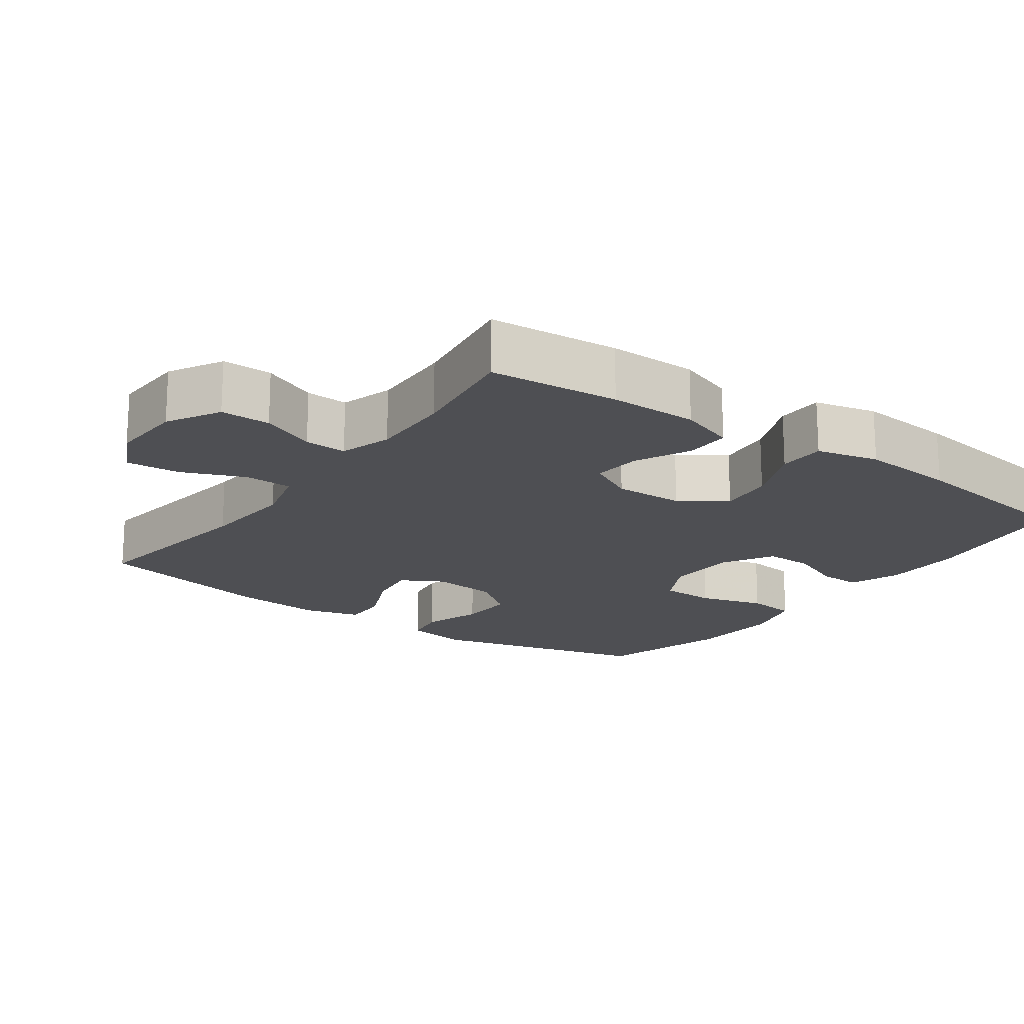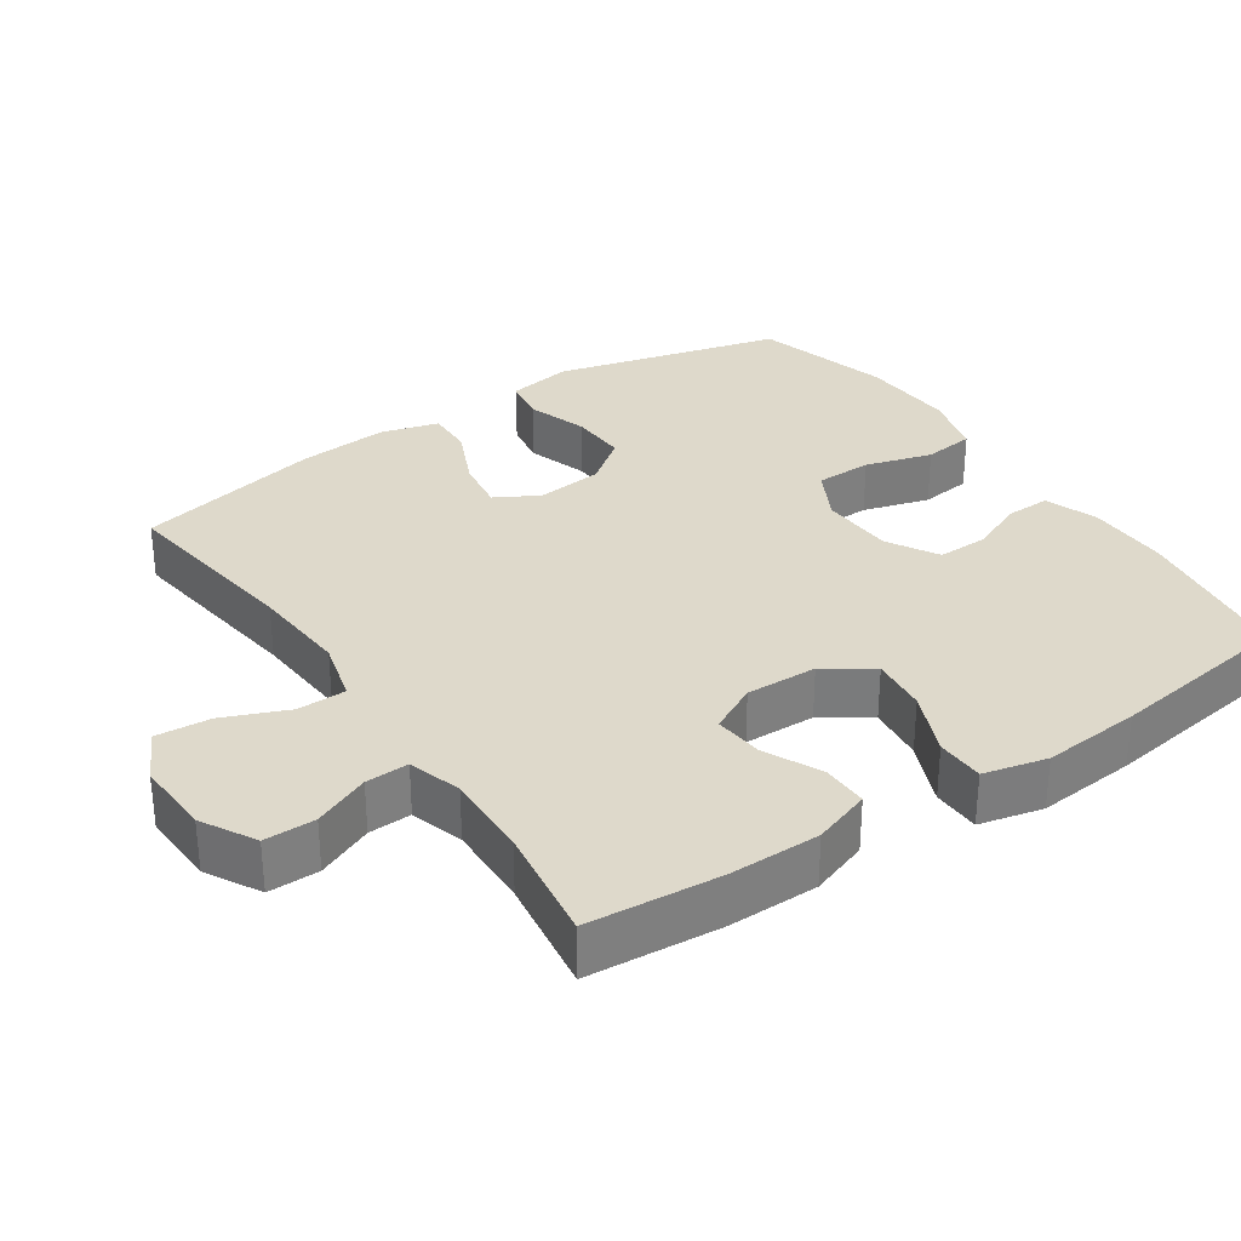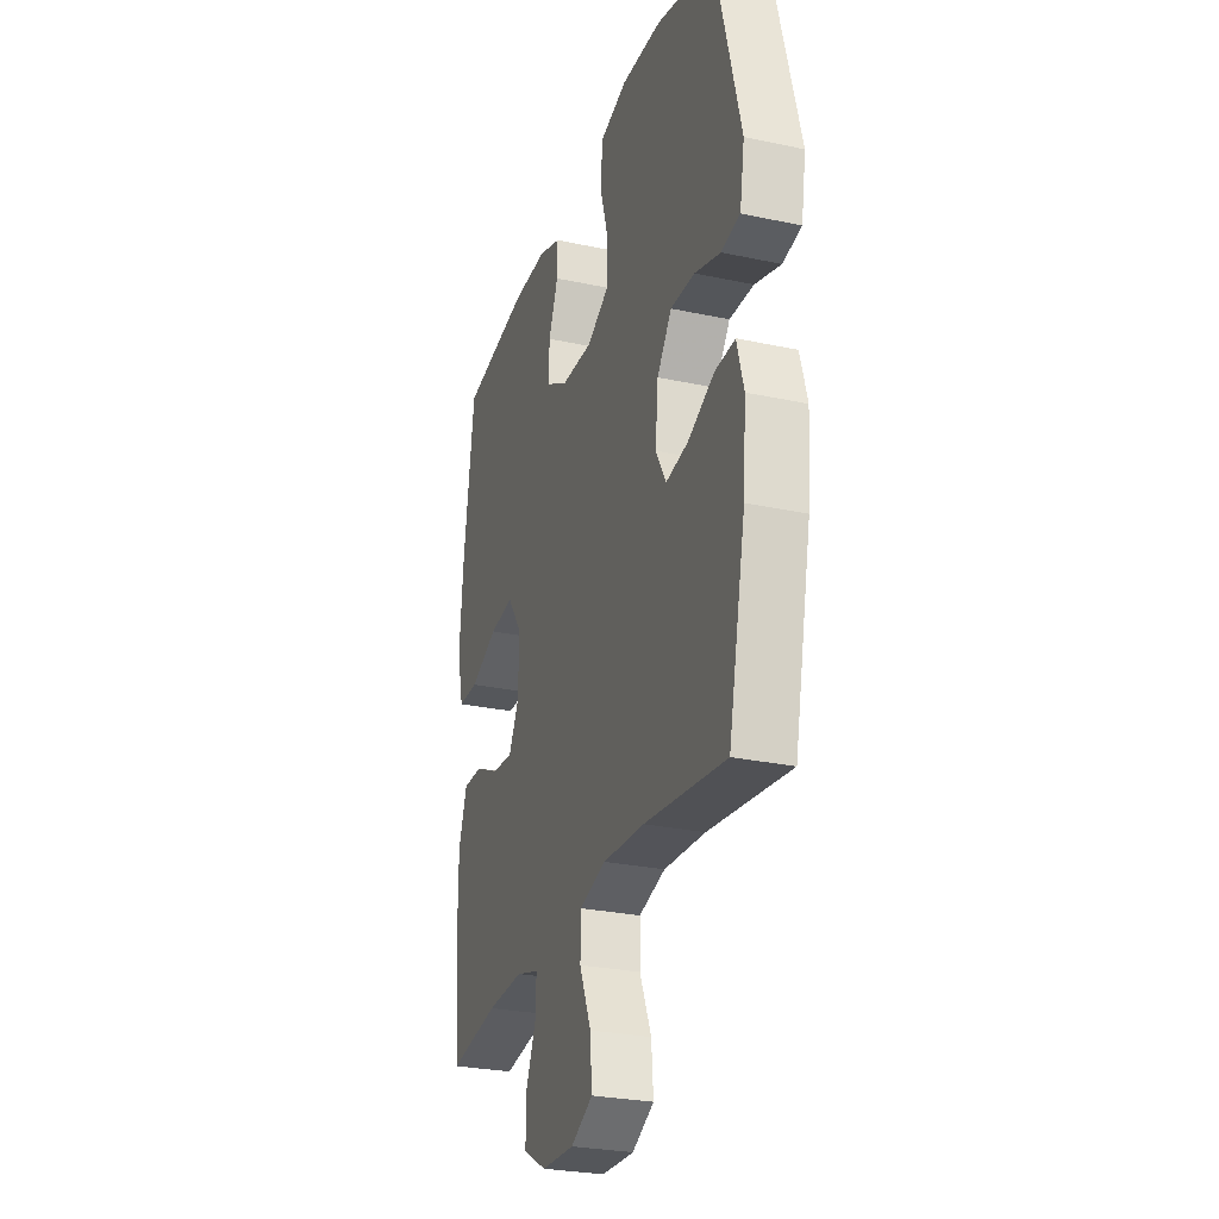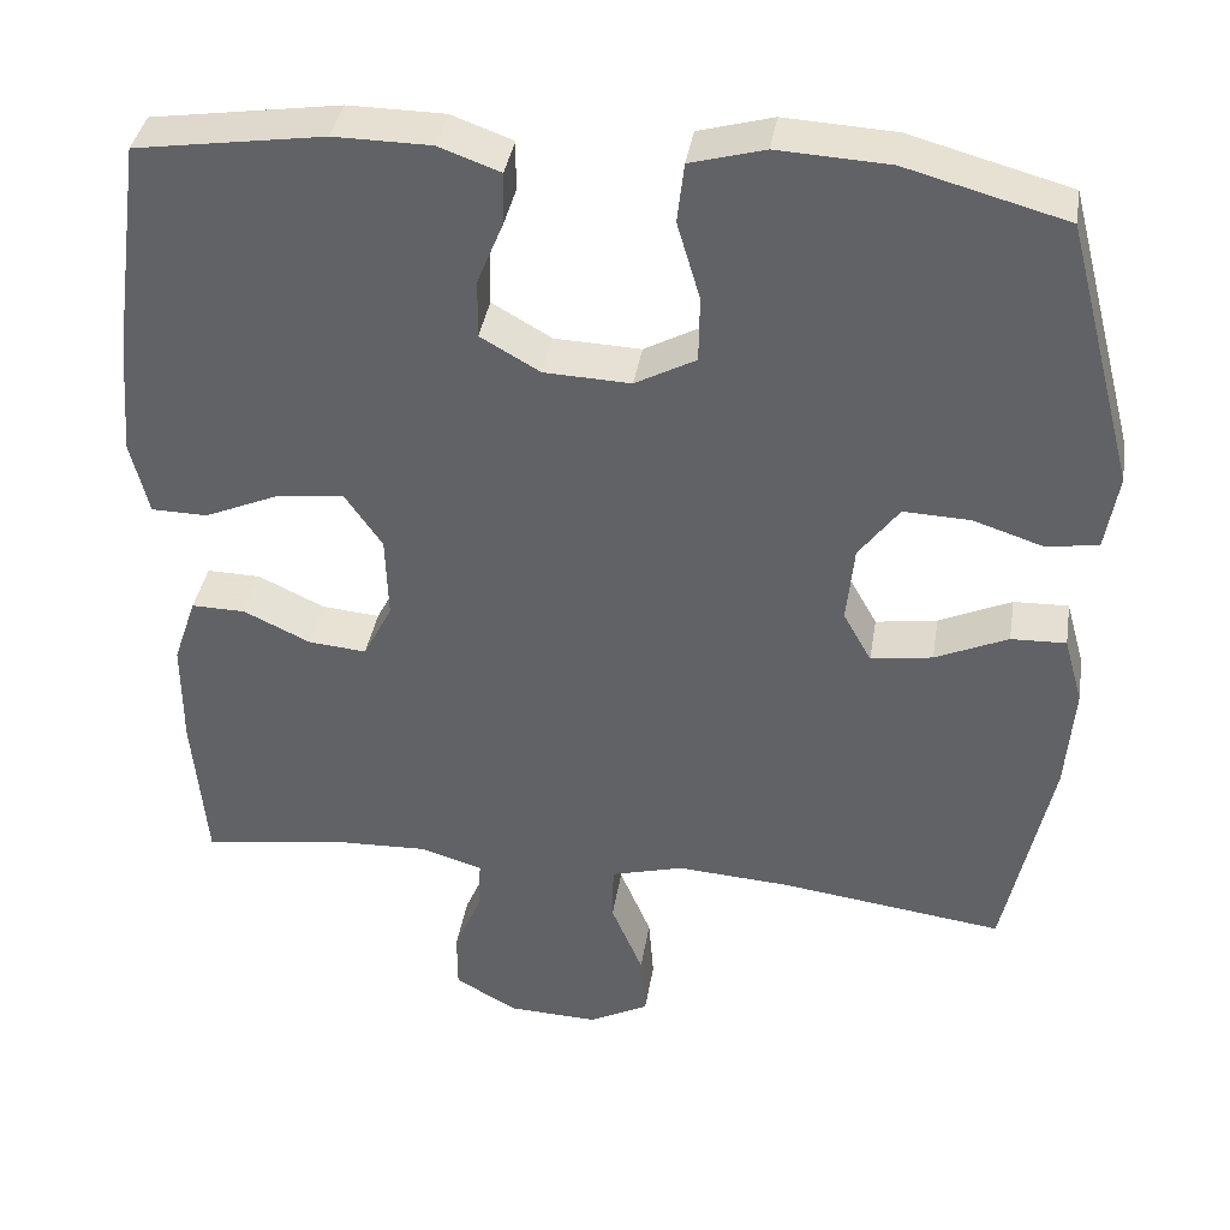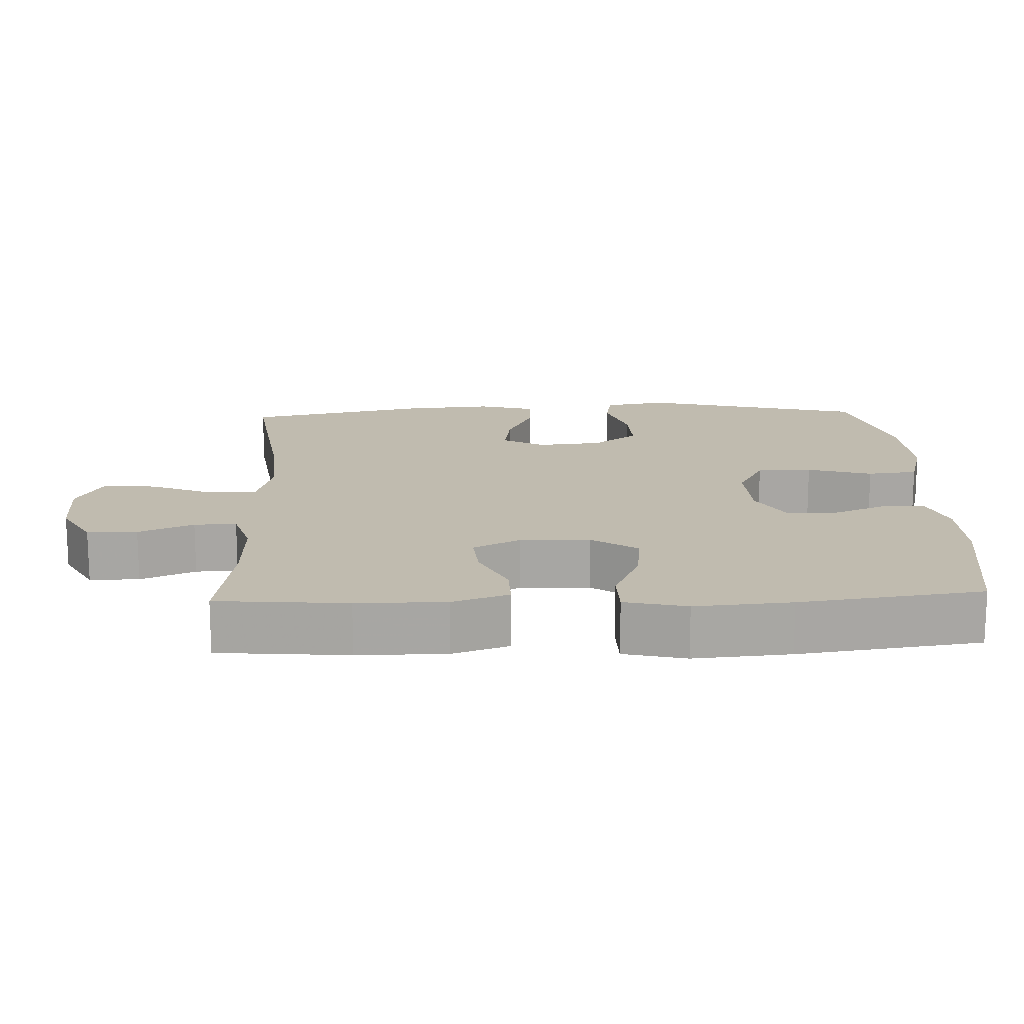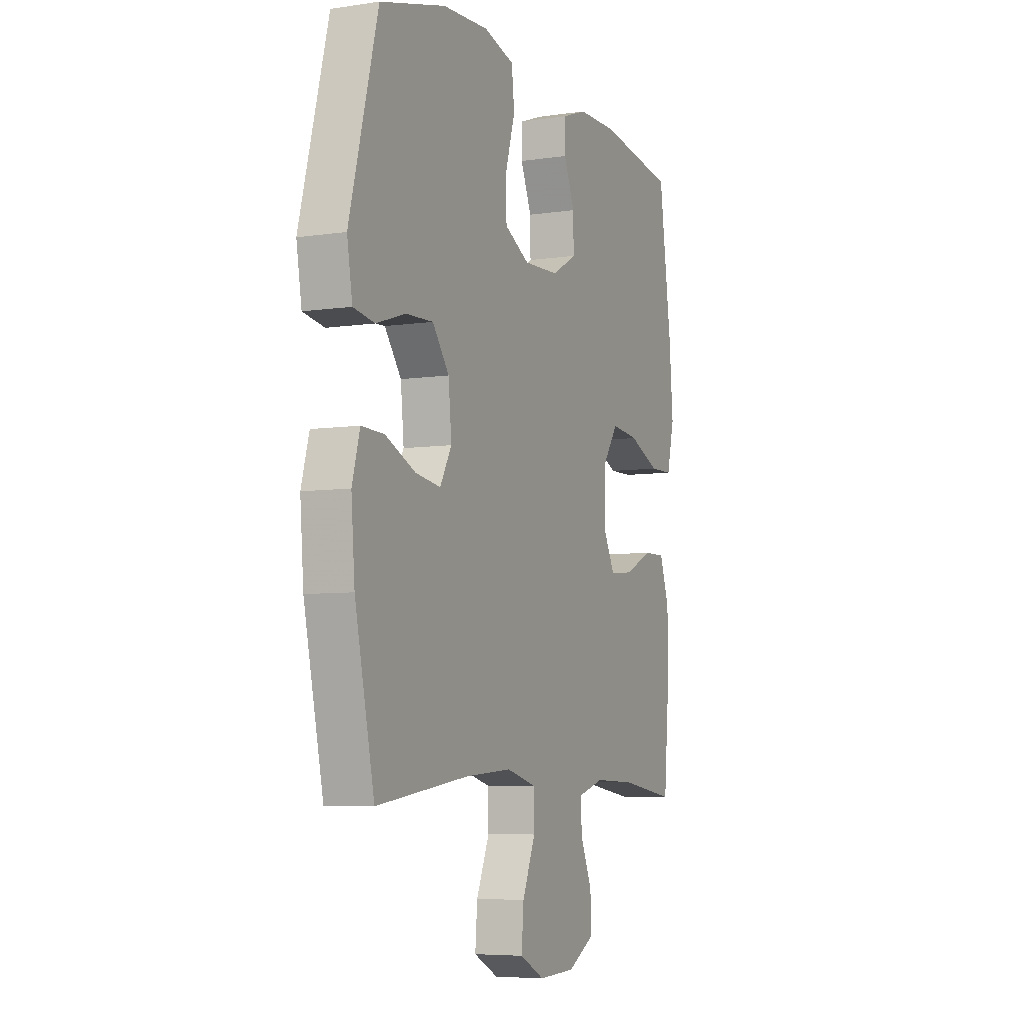
<metadata>
{"format":"obj","ext":"obj","renderer":"f3d","projection":"perspective","resolution":1024,"background":"white","views":[{"elev":-18.1,"azim":-125.9,"up":"+Y"},{"elev":31.7,"azim":-124.2,"up":"+Y"},{"elev":-27.5,"azim":71.8,"up":"+Z"},{"elev":38.1,"azim":9.1,"up":"+Z"},{"elev":16.0,"azim":-92.3,"up":"+Y"},{"elev":-6.2,"azim":114.2,"up":"+Z"}]}
</metadata>
<code>
v -0.5 0.07 -0.5
v -0.516 0.07 -0.318
v -0.516 0.07 -0.194
v -0.489 0.07 -0.115
v -0.426 0.07 -0.116
v -0.348 0.07 -0.153
v -0.28 0.07 -0.159
v -0.246 0.07 -0.093
v -0.249 0.07 0.005
v -0.293 0.07 0.069
v -0.371 0.07 0.06
v -0.459 0.07 0.022
v -0.525 0.07 0.023
v -0.546 0.07 0.11
v -0.535 0.07 0.245
v -0.5 0.07 0.5
v -0.28 0.07 0.533
v -0.167 0.07 0.532
v -0.095 0.07 0.506
v -0.096 0.07 0.446
v -0.127 0.07 0.371
v -0.128 0.07 0.302
v -0.058 0.07 0.262
v 0.043 0.07 0.258
v 0.114 0.07 0.296
v 0.115 0.07 0.373
v 0.088 0.07 0.464
v 0.096 0.07 0.534
v 0.183 0.07 0.558
v 0.313 0.07 0.551
v 0.5 0.07 0.5
v 0.581 0.07 0.189
v 0.566 0.07 0.1
v 0.506 0.07 0.09
v 0.423 0.07 0.117
v 0.345 0.07 0.12
v 0.298 0.07 0.057
v 0.289 0.07 -0.034
v 0.322 0.07 -0.093
v 0.394 0.07 -0.082
v 0.479 0.07 -0.044
v 0.543 0.07 -0.042
v 0.565 0.07 -0.121
v 0.555 0.07 -0.245
v 0.5 0.07 -0.5
v 0.239 0.07 -0.465
v 0.106 0.07 -0.456
v 0.021 0.07 -0.479
v 0.02 0.07 -0.546
v 0.057 0.07 -0.634
v 0.063 0.07 -0.709
v -0.007 0.07 -0.745
v -0.111 0.07 -0.741
v -0.185 0.07 -0.7
v -0.185 0.07 -0.63
v -0.152 0.07 -0.553
v -0.15 0.07 -0.494
v -0.223 0.07 -0.472
v -0.34 0.07 -0.476
v -0.5 0 -0.5
v -0.516 0 -0.318
v -0.516 0 -0.194
v -0.489 0 -0.115
v -0.426 0 -0.116
v -0.348 0 -0.153
v -0.28 0 -0.159
v -0.246 0 -0.093
v -0.249 0 0.005
v -0.293 0 0.069
v -0.371 0 0.06
v -0.459 0 0.022
v -0.525 0 0.023
v -0.546 0 0.11
v -0.535 0 0.245
v -0.5 0 0.5
v -0.28 0 0.533
v -0.167 0 0.532
v -0.095 0 0.506
v -0.096 0 0.446
v -0.127 0 0.371
v -0.128 0 0.302
v -0.058 0 0.262
v 0.043 0 0.258
v 0.114 0 0.296
v 0.115 0 0.373
v 0.088 0 0.464
v 0.096 0 0.534
v 0.183 0 0.558
v 0.313 0 0.551
v 0.5 0 0.5
v 0.581 0 0.189
v 0.566 0 0.1
v 0.506 0 0.09
v 0.423 0 0.117
v 0.345 0 0.12
v 0.298 0 0.057
v 0.289 0 -0.034
v 0.322 0 -0.093
v 0.394 0 -0.082
v 0.479 0 -0.044
v 0.543 0 -0.042
v 0.565 0 -0.121
v 0.555 0 -0.245
v 0.5 0 -0.5
v 0.239 0 -0.465
v 0.106 0 -0.456
v 0.021 0 -0.479
v 0.02 0 -0.546
v 0.057 0 -0.634
v 0.063 0 -0.709
v -0.007 0 -0.745
v -0.111 0 -0.741
v -0.185 0 -0.7
v -0.185 0 -0.63
v -0.152 0 -0.553
v -0.15 0 -0.494
v -0.223 0 -0.472
v -0.34 0 -0.476
f 53 54 55 56
f 53 56 57
f 52 53 57
f 49 50 51 52
f 48 49 52 57
f 47 48 57 58
f 43 44 45 46
f 43 46 47
f 40 41 42 43
f 39 40 43 47
f 38 39 47 58
f 32 33 34 35
f 32 35 36
f 31 32 36
f 30 31 36 37
f 26 27 28 29
f 25 26 29 30
f 18 19 20 21
f 18 21 22
f 17 18 22
f 16 17 22
f 15 16 22 23
f 11 12 13 14
f 10 11 14 15
f 3 4 5 6
f 3 6 7
f 59 1 2 3
f 59 3 7
f 58 59 7 8
f 38 58 8 9
f 25 30 37 38
f 24 25 38 9
f 10 15 23 24
f 9 10 24
f 115 114 113 112
f 116 115 112
f 116 112 111
f 111 110 109 108
f 116 111 108 107
f 117 116 107 106
f 105 104 103 102
f 106 105 102
f 102 101 100 99
f 106 102 99 98
f 117 106 98 97
f 94 93 92 91
f 95 94 91
f 95 91 90
f 96 95 90 89
f 88 87 86 85
f 89 88 85 84
f 80 79 78 77
f 81 80 77
f 81 77 76
f 81 76 75
f 82 81 75 74
f 73 72 71 70
f 74 73 70 69
f 65 64 63 62
f 66 65 62
f 62 61 60 118
f 66 62 118
f 67 66 118 117
f 68 67 117 97
f 97 96 89 84
f 68 97 84 83
f 83 82 74 69
f 83 69 68
f 1 60 61 2
f 2 61 62 3
f 3 62 63 4
f 4 63 64 5
f 5 64 65 6
f 6 65 66 7
f 7 66 67 8
f 8 67 68 9
f 9 68 69 10
f 10 69 70 11
f 11 70 71 12
f 12 71 72 13
f 13 72 73 14
f 14 73 74 15
f 15 74 75 16
f 16 75 76 17
f 17 76 77 18
f 18 77 78 19
f 19 78 79 20
f 20 79 80 21
f 21 80 81 22
f 22 81 82 23
f 23 82 83 24
f 24 83 84 25
f 25 84 85 26
f 26 85 86 27
f 27 86 87 28
f 28 87 88 29
f 29 88 89 30
f 30 89 90 31
f 31 90 91 32
f 32 91 92 33
f 33 92 93 34
f 34 93 94 35
f 35 94 95 36
f 36 95 96 37
f 37 96 97 38
f 38 97 98 39
f 39 98 99 40
f 40 99 100 41
f 41 100 101 42
f 42 101 102 43
f 43 102 103 44
f 44 103 104 45
f 45 104 105 46
f 46 105 106 47
f 47 106 107 48
f 48 107 108 49
f 49 108 109 50
f 50 109 110 51
f 51 110 111 52
f 52 111 112 53
f 53 112 113 54
f 54 113 114 55
f 55 114 115 56
f 56 115 116 57
f 57 116 117 58
f 58 117 118 59
f 59 118 60 1

</code>
